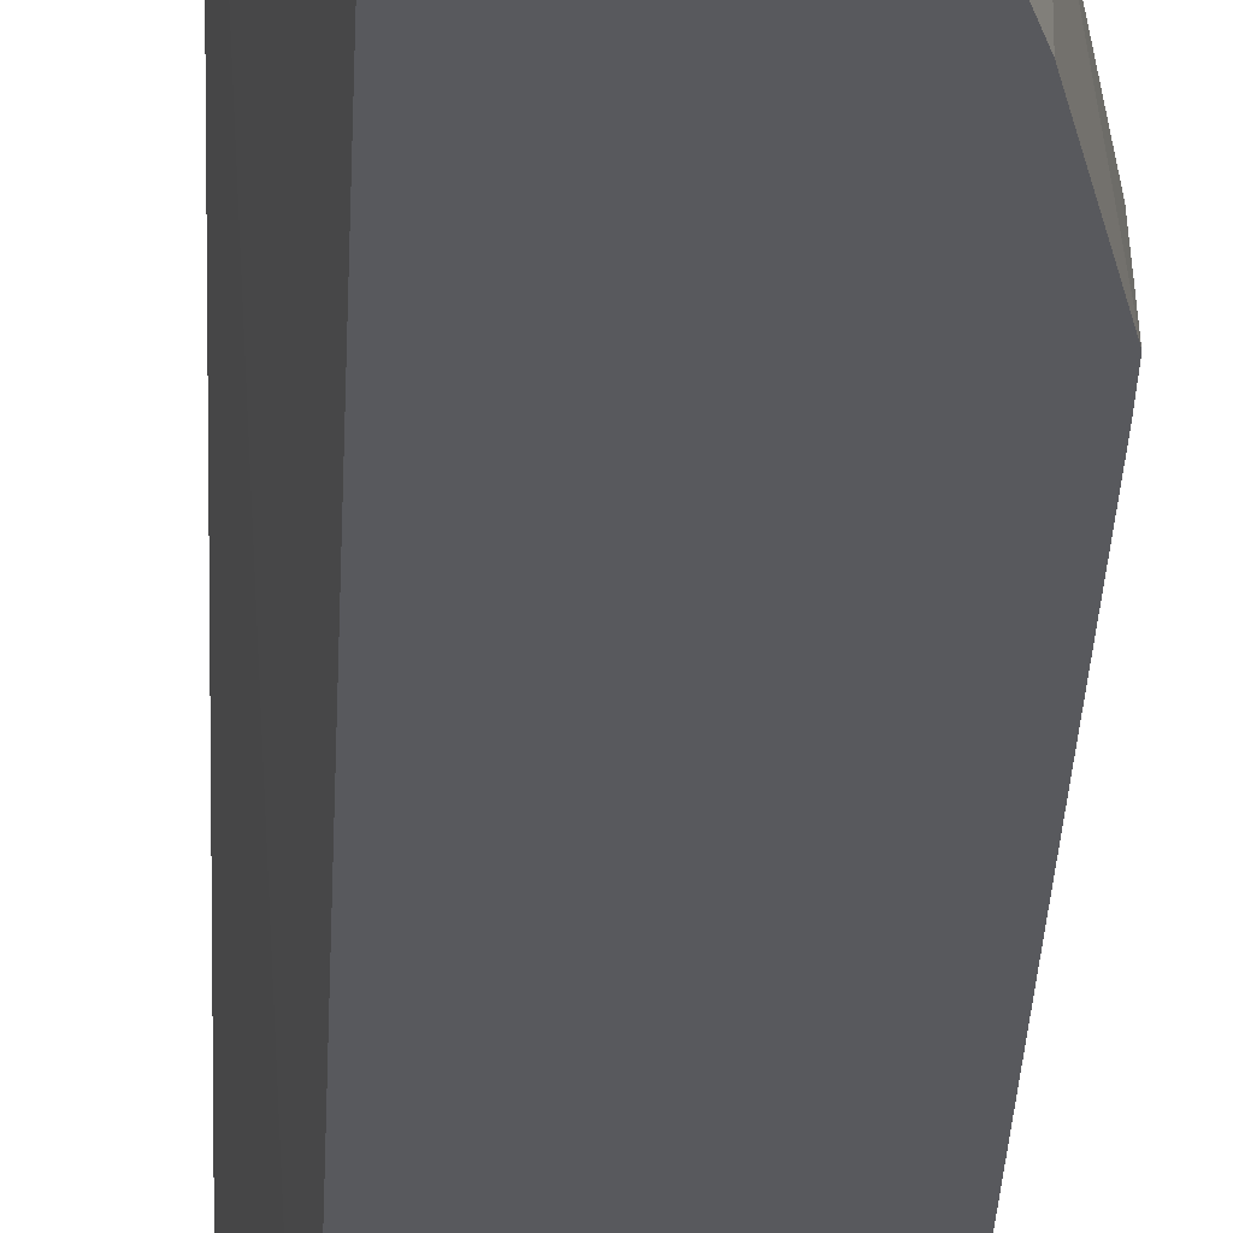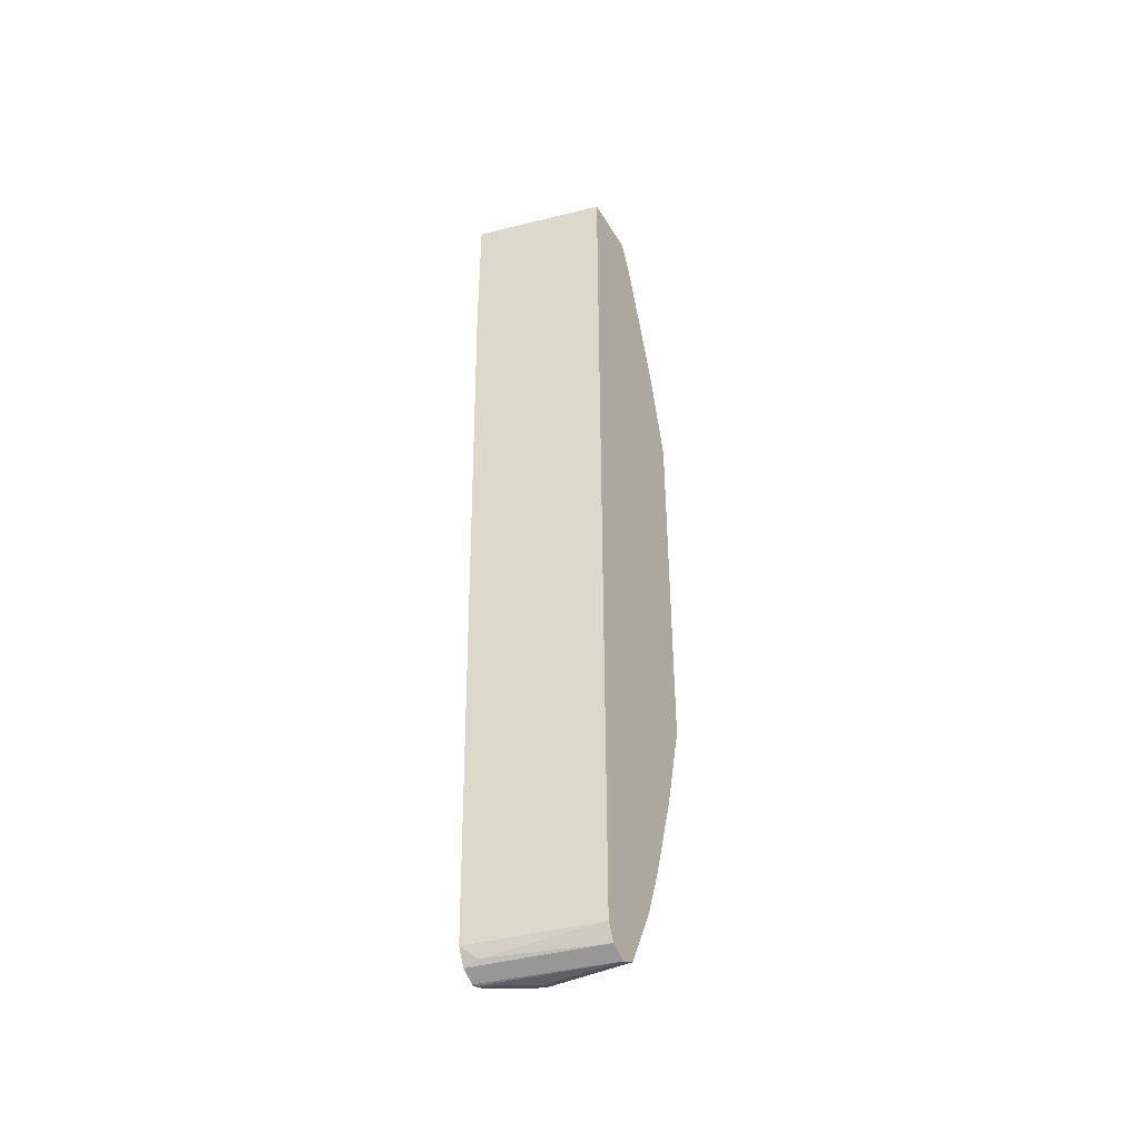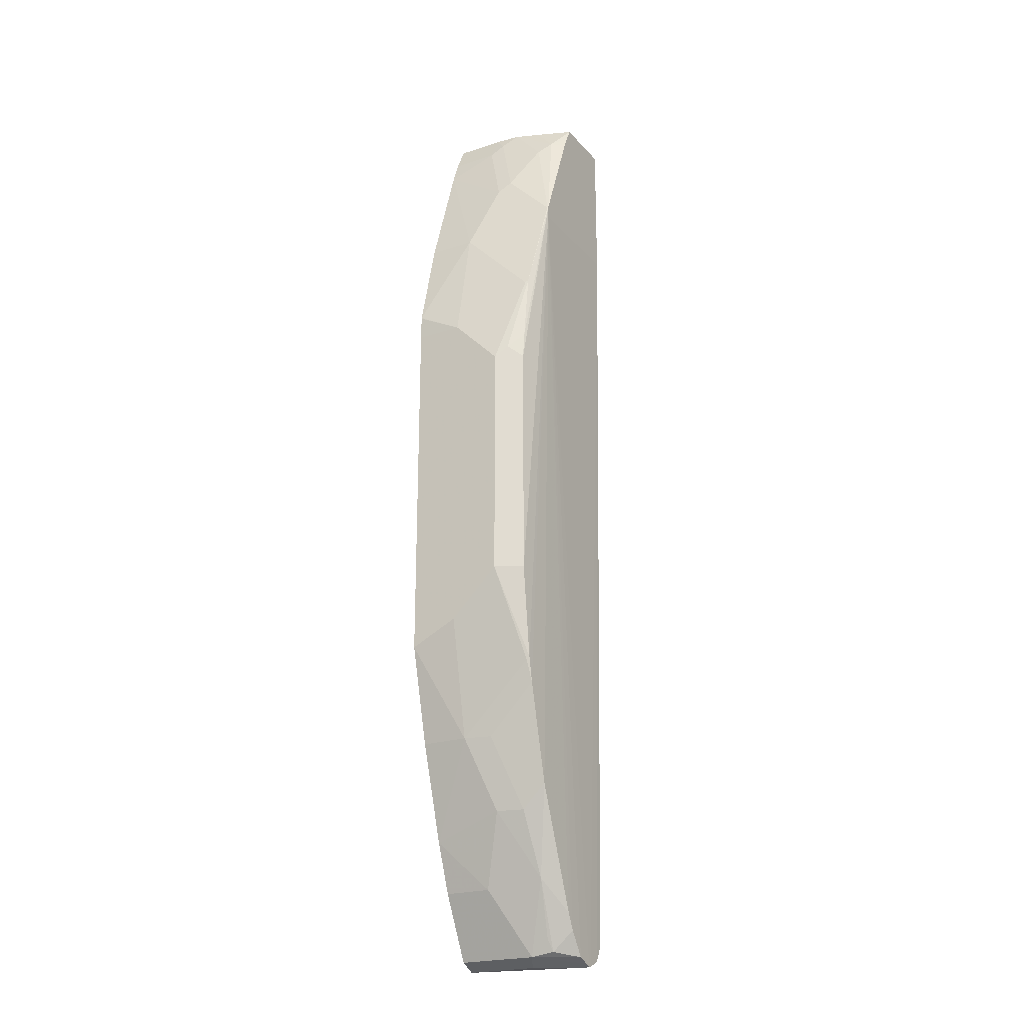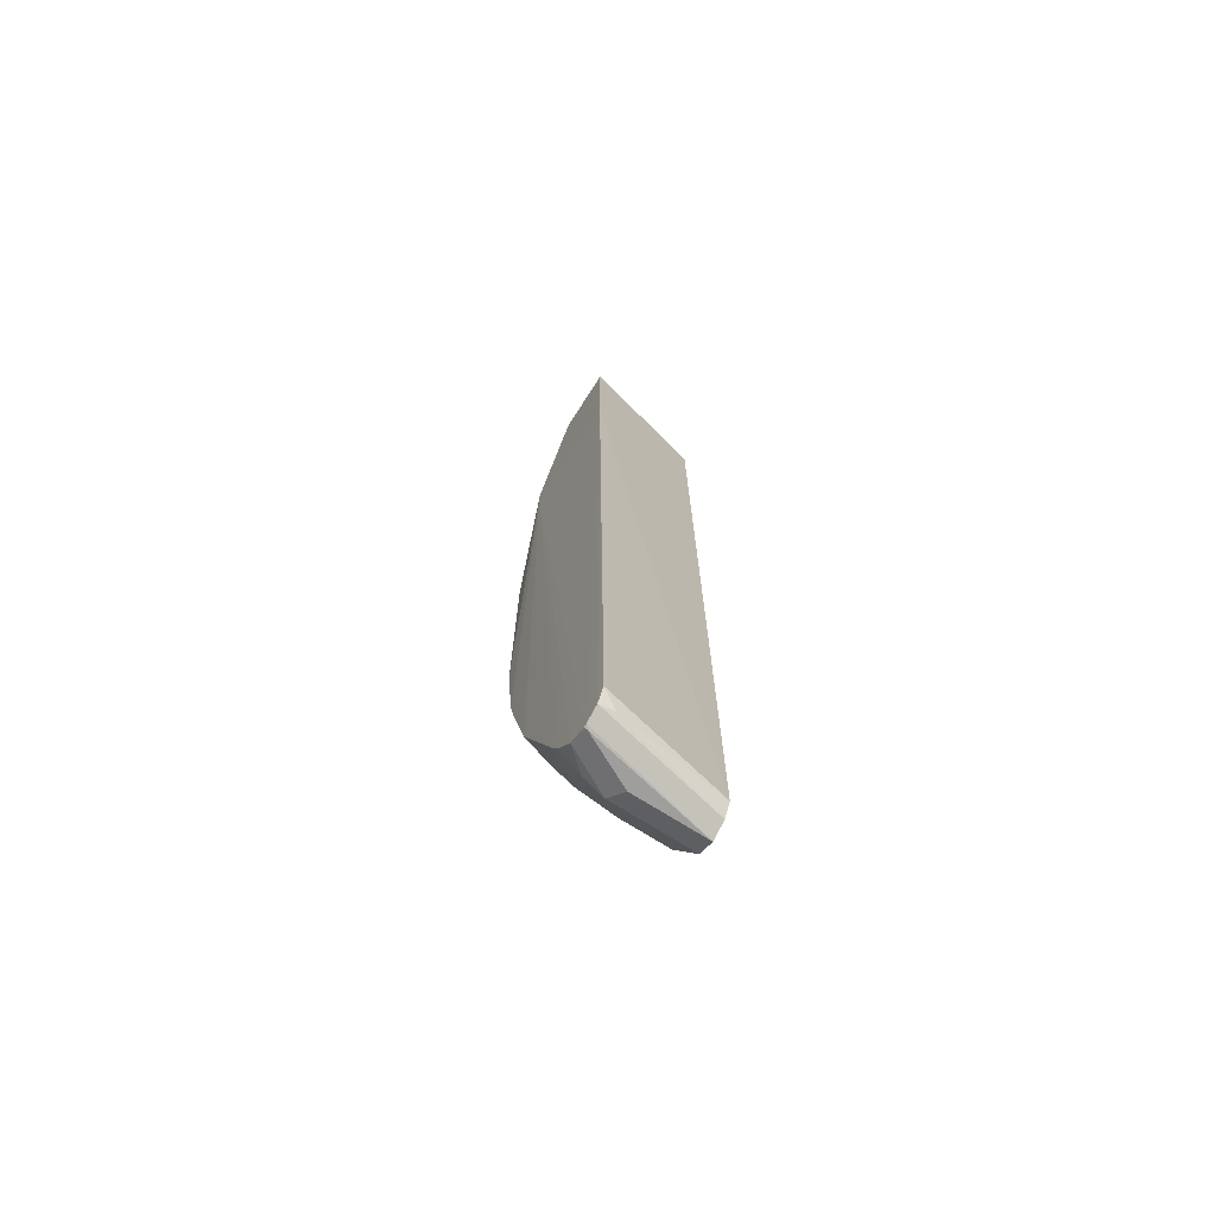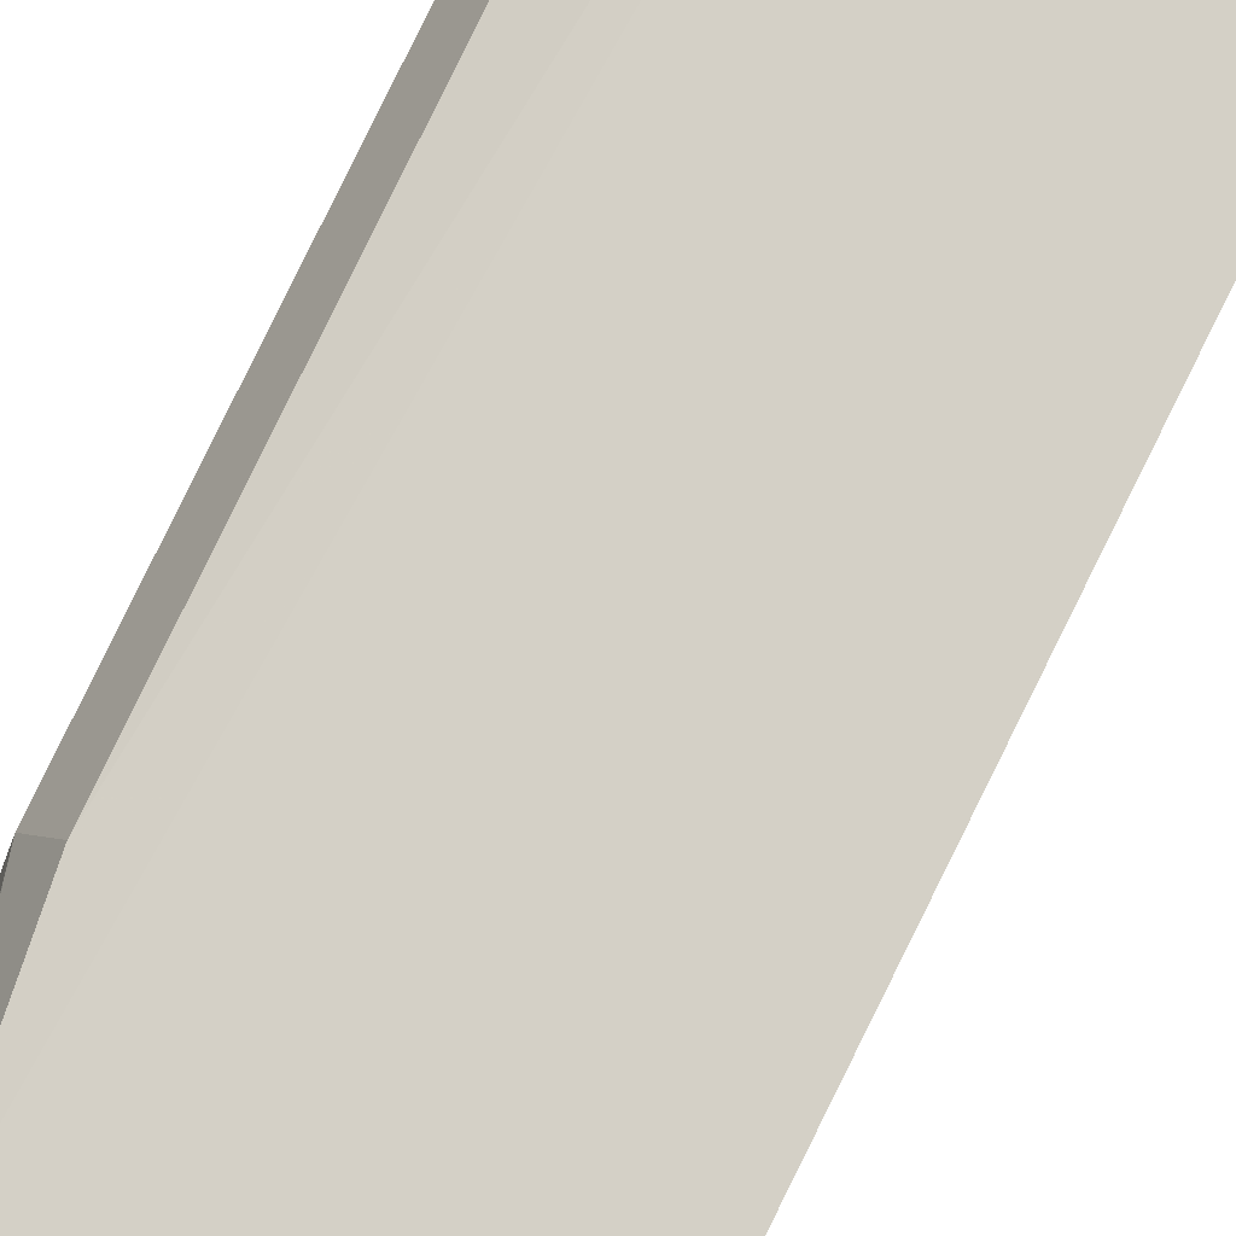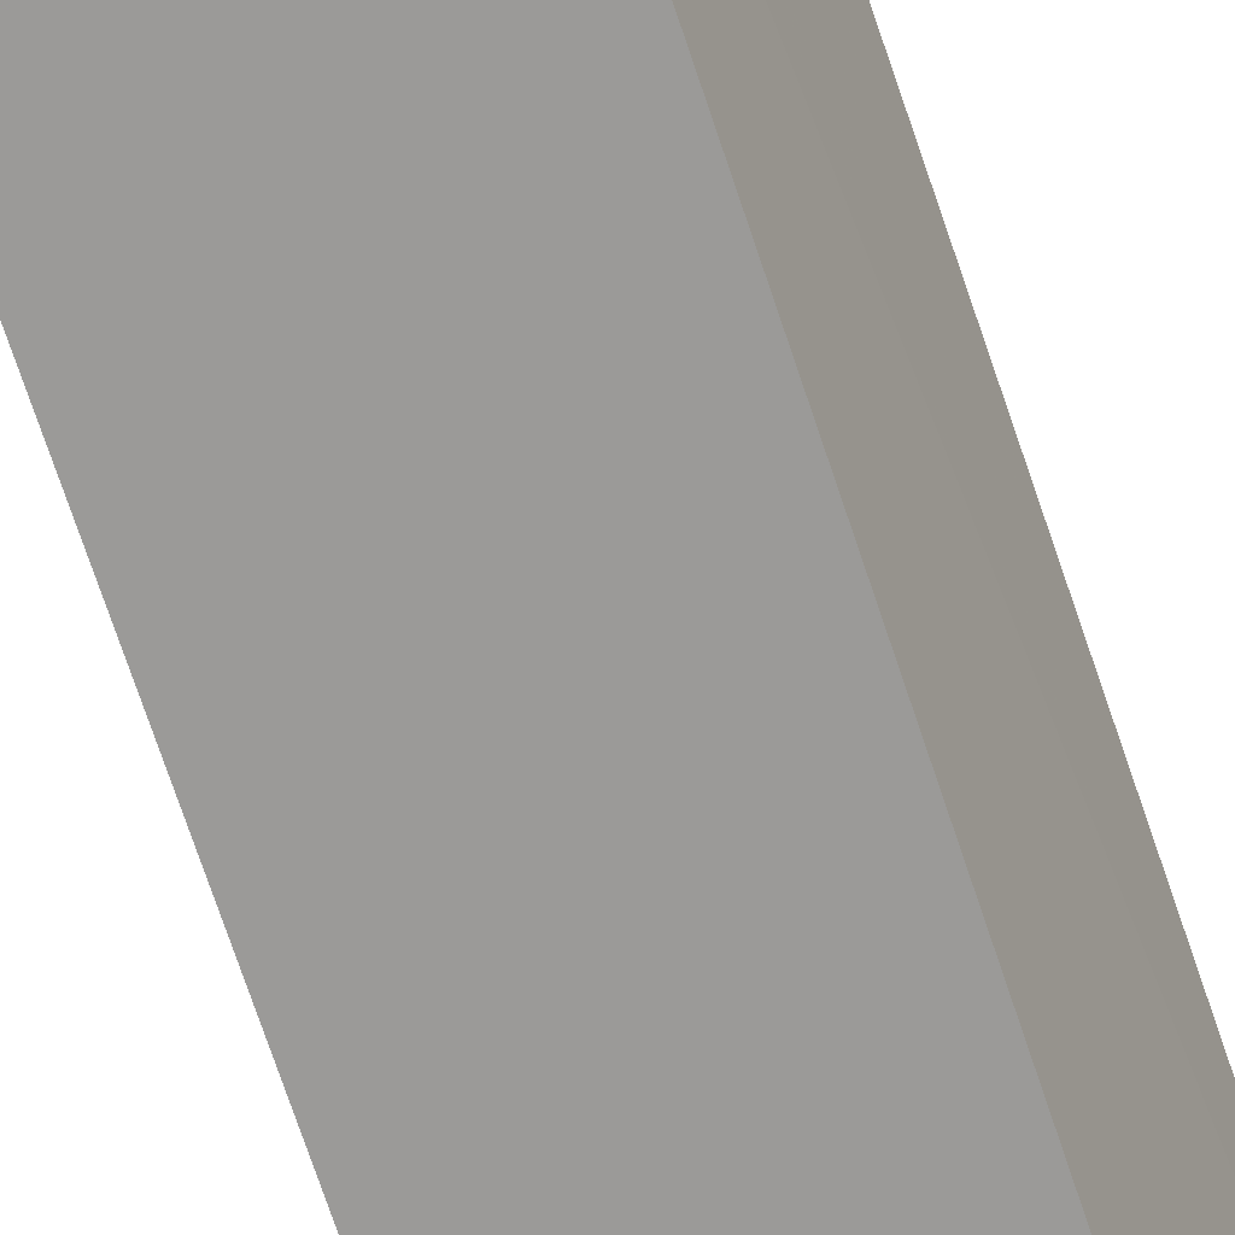
<metadata>
{"format":"obj","ext":"obj","renderer":"f3d","projection":"perspective","resolution":1024,"background":"white","views":[{"elev":-29.9,"azim":177.7,"up":"+Z"},{"elev":-43.5,"azim":118.9,"up":"+Y"},{"elev":-22.3,"azim":-60.2,"up":"+Y"},{"elev":-71.1,"azim":57.4,"up":"+Y"},{"elev":79.5,"azim":25.9,"up":"+Z"},{"elev":-69.3,"azim":18.1,"up":"+Z"}]}
</metadata>
<code>
v -0.4369 -0.7645 0.001249
v -0.3742 -0.7527 0.1863
v -0.3957 -0.7635 0.1863
v -0.3543 0.472 0.2015
v -0.3619 -0.7281 0.1863
v -0.3732 -0.7463 0.1638
v -0.4005 -0.7281 0.001249
v -0.4126 -0.7524 0.001249
v -0.399 0.6946 0.001249
v -0.3543 0.6946 0.2015
v -0.5364 0.472 0.2015
v -0.4005 -0.7636 0.1863
v -0.4005 -0.7645 0.182
v -0.409 -0.7602 0.1863
v -0.4269 -0.7529 0.1863
v -0.4611 -0.7524 0.1213
v -0.4369 -0.7645 0.1092
v -0.4611 -0.7524 0.001249
v -0.5097 -0.6553 0.001249
v -0.5097 -0.6553 0.07282
v -0.5373 -0.5818 0.001249
v -0.5825 -0.4368 0.001249
v -0.5825 -0.4368 0.07282
v -0.5461 -0.546 0.1092
v -0.4975 -0.6432 0.1578
v -0.537 -0.546 0.1502
v -0.5734 -0.4368 0.1138
v -0.5739 -0.3618 0.1863
v -0.5825 -0.3276 0.182
v -0.5815 -0.3238 0.1863
v -0.537 -0.5099 0.1863
v -0.4642 -0.692 0.1863
v -0.4551 -0.7463 0.1547
v -0.4642 -0.7281 0.1502
v -0.4519 -0.7163 0.1863
v -0.5986 -0.182 0.1863
v -0.6189 -0.182 0.1456
v -0.6189 -0.2548 0.07282
v -0.6189 -0.29 0.001249
v -0.6189 0.1819 0.1456
v -0.6189 0.2548 0.07282
v -0.6189 0.2548 0.001249
v -0.6184 0.2912 0.001249
v -0.6183 0.2924 0.001249
v -0.5825 0.4368 0.001249
v -0.5825 0.4368 0.07282
v -0.5229 0.6201 0.001249
v -0.49 0.6946 0.001249
v -0.5097 0.6553 0.001249
v -0.5097 0.6553 0.07283
v -0.5461 0.5461 0.1092
v -0.537 0.5643 0.1274
v -0.537 0.4915 0.2002
v -0.5825 0.3276 0.182
v -0.6098 0.2002 0.1638
v -0.5803 0.3318 0.1863
v -0.536 0.4927 0.2015
v -0.5945 0.2226 0.1863
v -0.5986 0.1819 0.1863
v -0.4533 0.6946 0.2015
v -0.4723 0.6553 0.2015
v -0.4869 0.6553 0.182
v -0.4632 0.6747 0.2015
v -0.4611 0.6946 0.1815
v -0.4733 0.6946 0.149
v -0.4867 0.6946 0.1121
v -0.5006 0.6371 0.1638
v -0.5006 0.6735 0.09102
v -0.49 0.6946 0.07283
f 46 44 41
f 54 41 40
f 54 40 55
f 56 54 55
f 56 53 54
f 56 57 53
f 58 55 59
f 56 55 58
f 58 59 57
f 57 59 11
f 57 11 10
f 46 41 54
f 60 57 10
f 56 58 57
f 51 47 46
f 47 45 46
f 51 54 53
f 51 53 52
f 51 52 50
f 51 50 47
f 49 47 50
f 49 50 48
f 49 48 47
f 47 48 45
f 46 45 44
f 44 45 43
f 44 43 41
f 42 41 43
f 42 43 39
f 61 57 60
f 51 46 54
f 61 62 57
f 45 48 43
f 63 60 62
f 42 39 41
f 40 37 59
f 37 36 59
f 11 59 36
f 60 10 66
f 66 10 9
f 22 23 39
f 22 39 19
f 19 39 1
f 39 43 1
f 43 9 1
f 48 9 43
f 48 66 9
f 68 67 66
f 69 68 66
f 69 66 48
f 69 48 50
f 63 61 60
f 64 62 60
f 64 65 62
f 55 40 59
f 64 60 65
f 65 60 66
f 63 62 61
f 65 66 62
f 62 67 57
f 67 53 57
f 67 52 53
f 68 52 67
f 68 50 52
f 69 50 68
f 62 66 67
f 41 39 40
f 18 19 1
f 38 37 39
f 21 19 20
f 20 19 16
f 18 16 19
f 18 1 16
f 17 16 1
f 13 1 3
f 13 17 1
f 13 14 17
f 14 16 17
f 14 15 16
f 14 11 15
f 12 11 14
f 12 14 13
f 12 13 3
f 21 22 19
f 12 3 4
f 11 4 10
f 4 9 10
f 4 5 7
f 4 7 9
f 7 1 9
f 8 1 7
f 2 1 8
f 6 2 8
f 6 8 7
f 6 7 5
f 6 5 2
f 2 4 3
f 2 3 1
f 39 37 40
f 12 4 11
f 21 23 22
f 2 5 4
f 21 20 24
f 21 24 23
f 38 39 23
f 38 23 37
f 30 37 29
f 30 36 37
f 30 11 36
f 32 11 31
f 32 33 35
f 32 35 11
f 15 11 35
f 15 35 33
f 15 33 16
f 20 16 25
f 34 25 16
f 34 16 33
f 23 29 37
f 25 33 32
f 34 33 25
f 24 25 26
f 23 26 27
f 28 23 27
f 28 29 23
f 28 30 29
f 24 26 23
f 28 31 11
f 25 32 31
f 28 11 30
f 25 31 26
f 24 20 25
f 27 26 31
f 28 27 31

</code>
